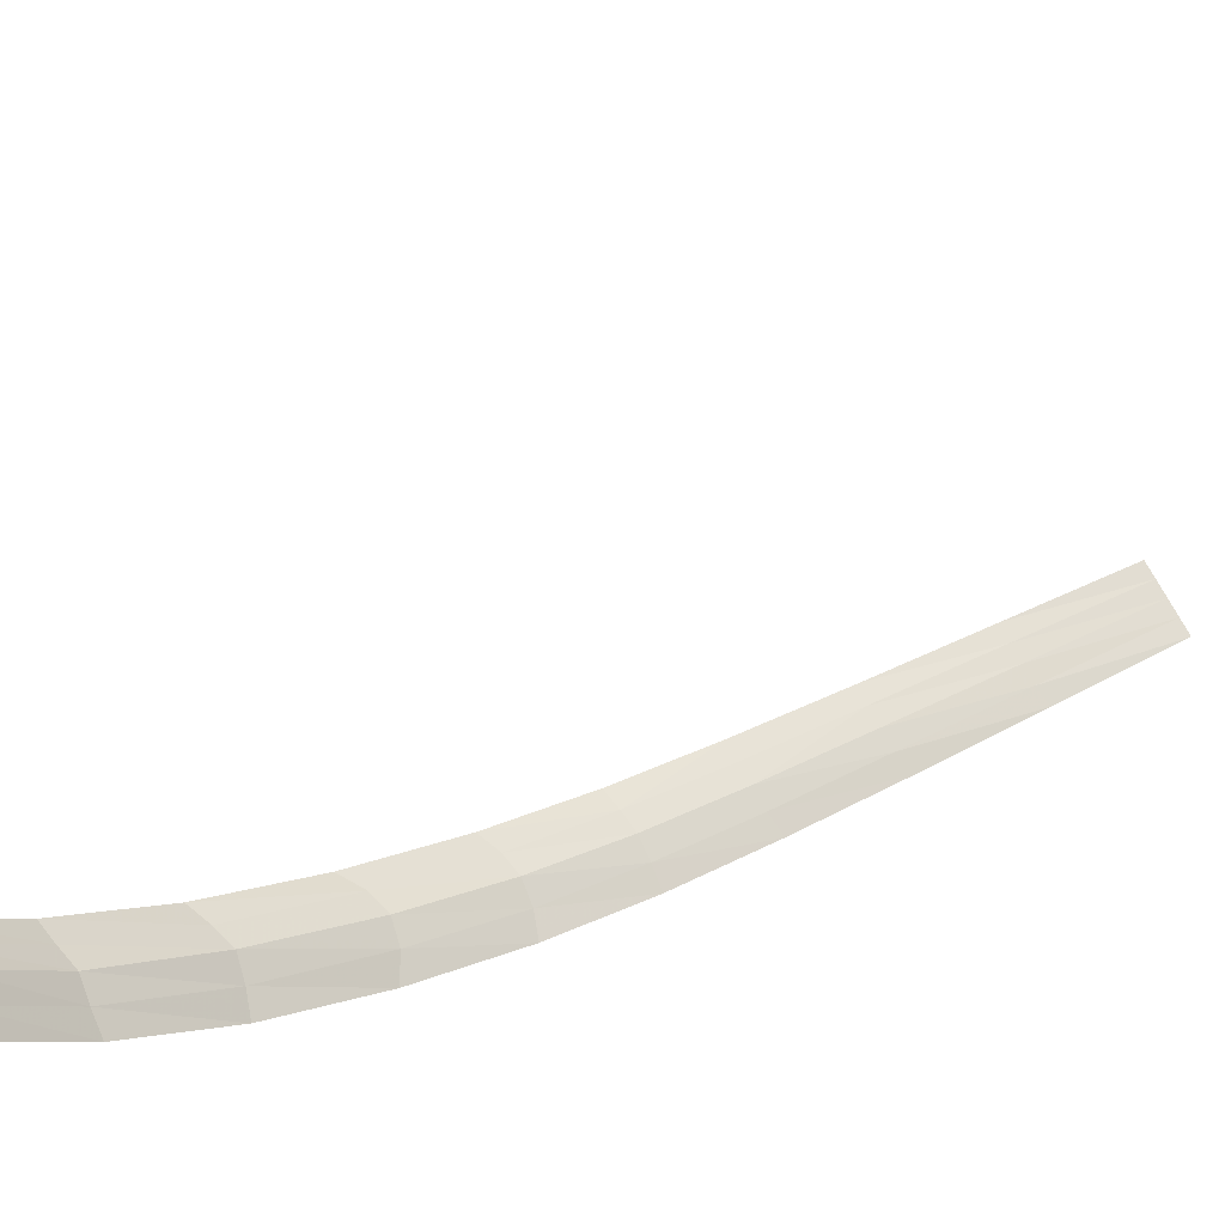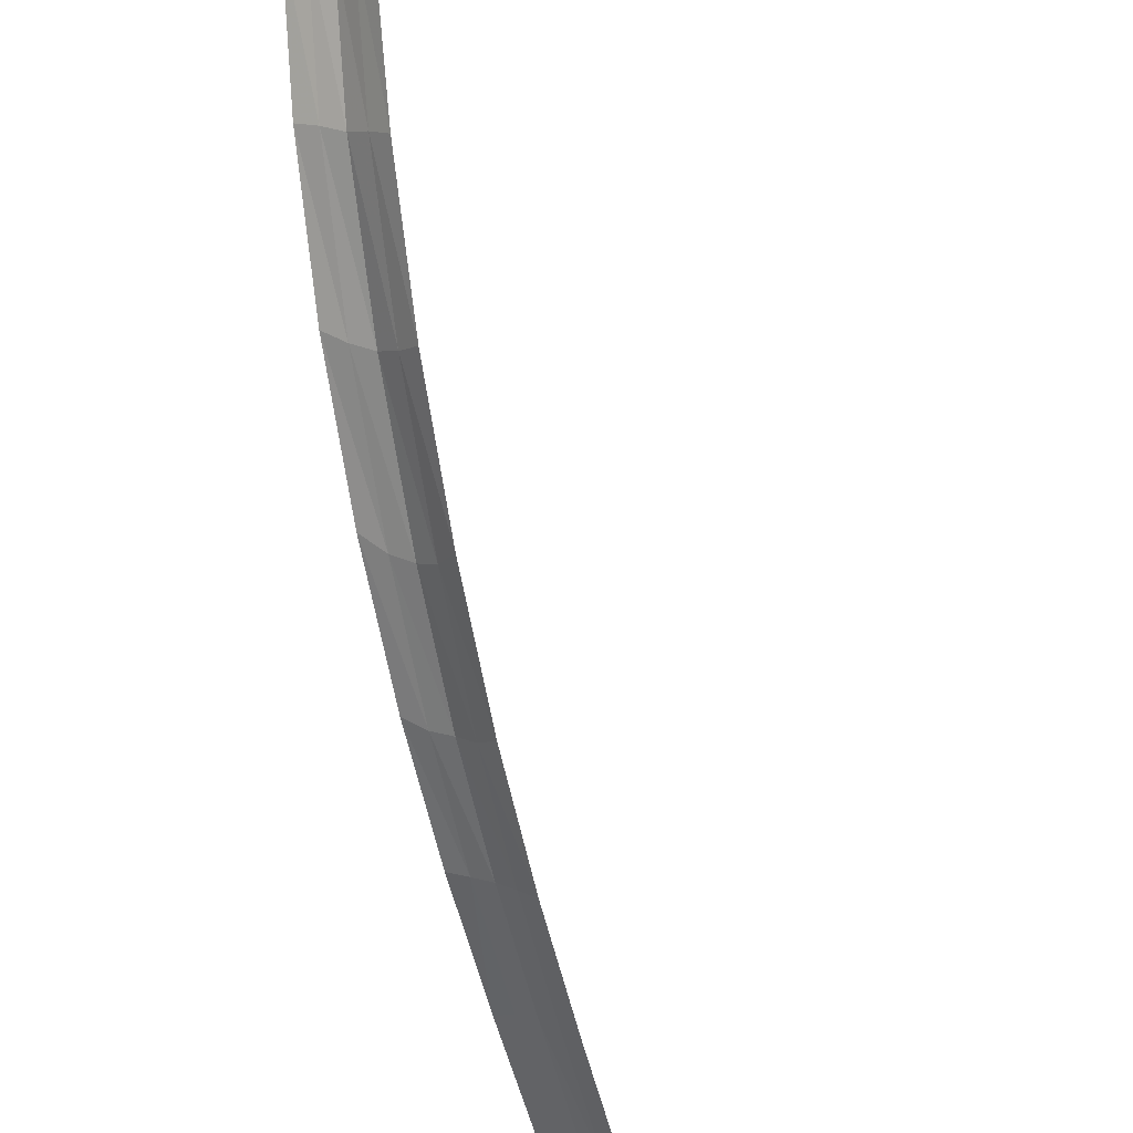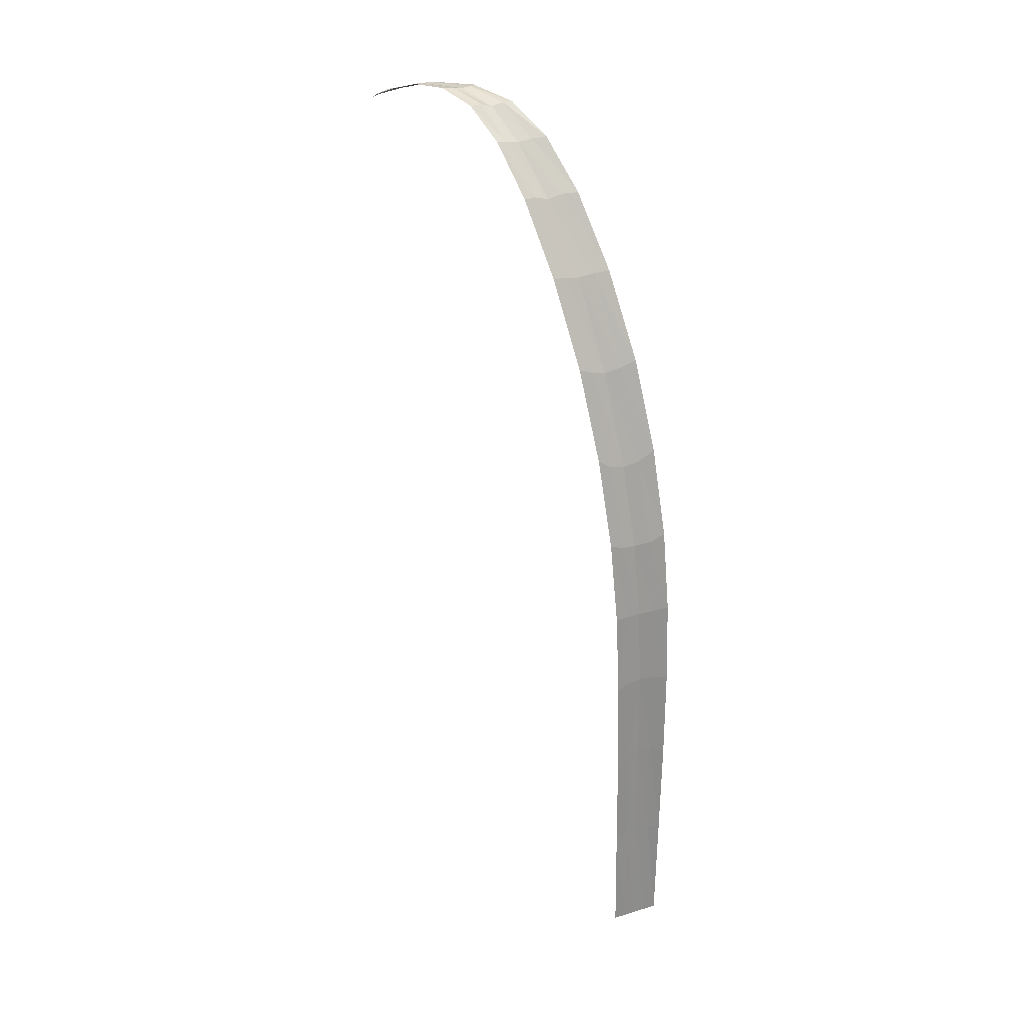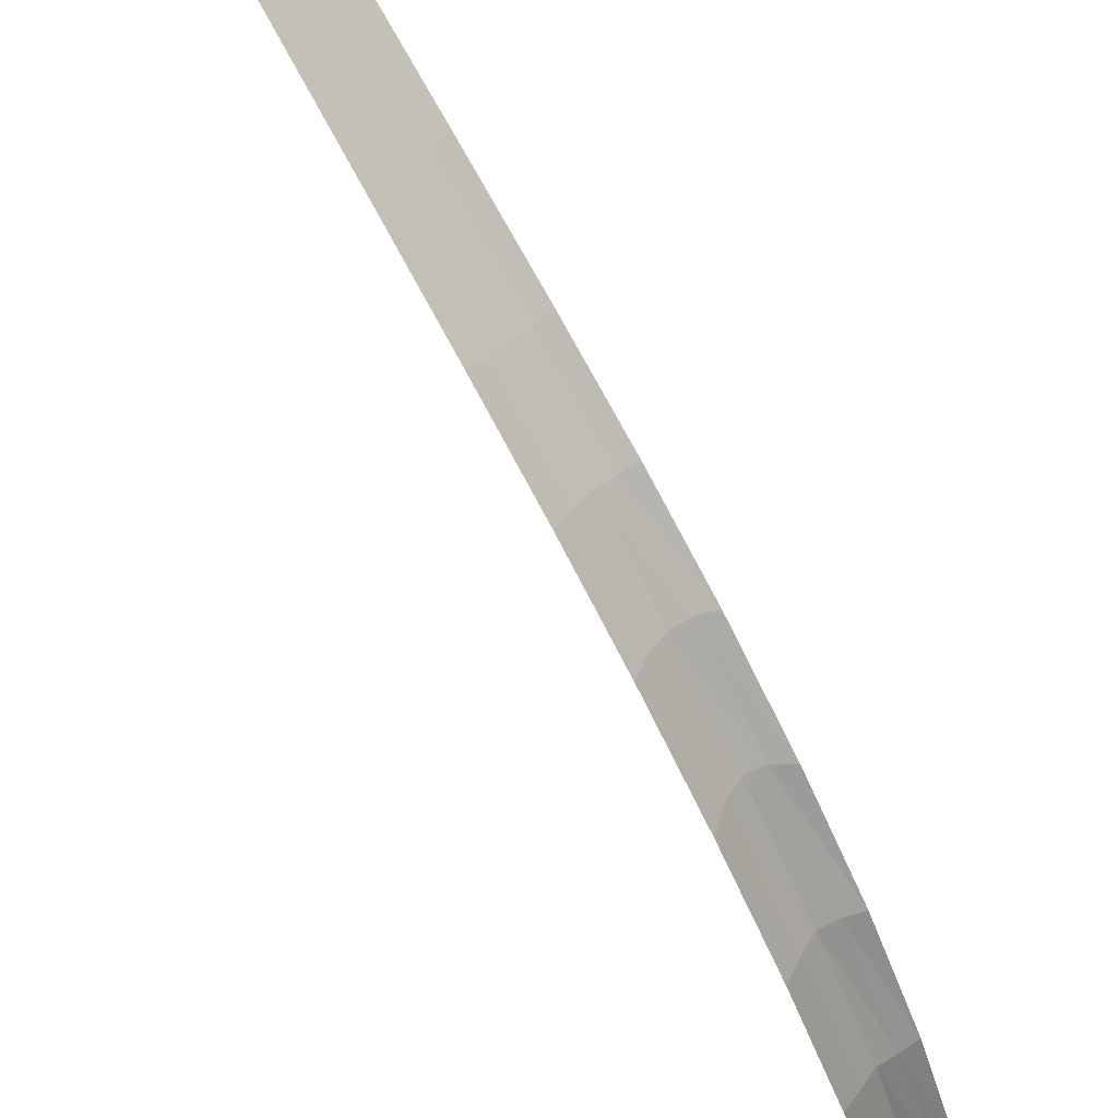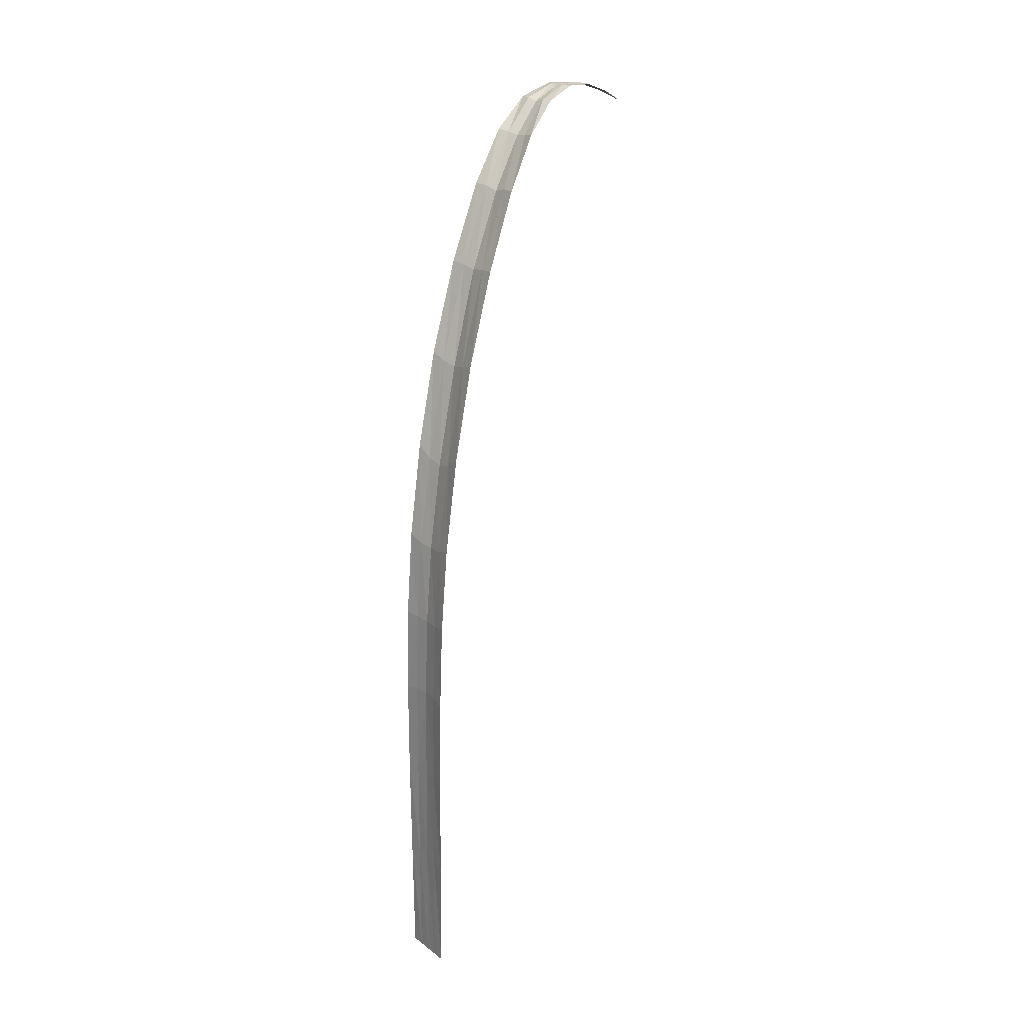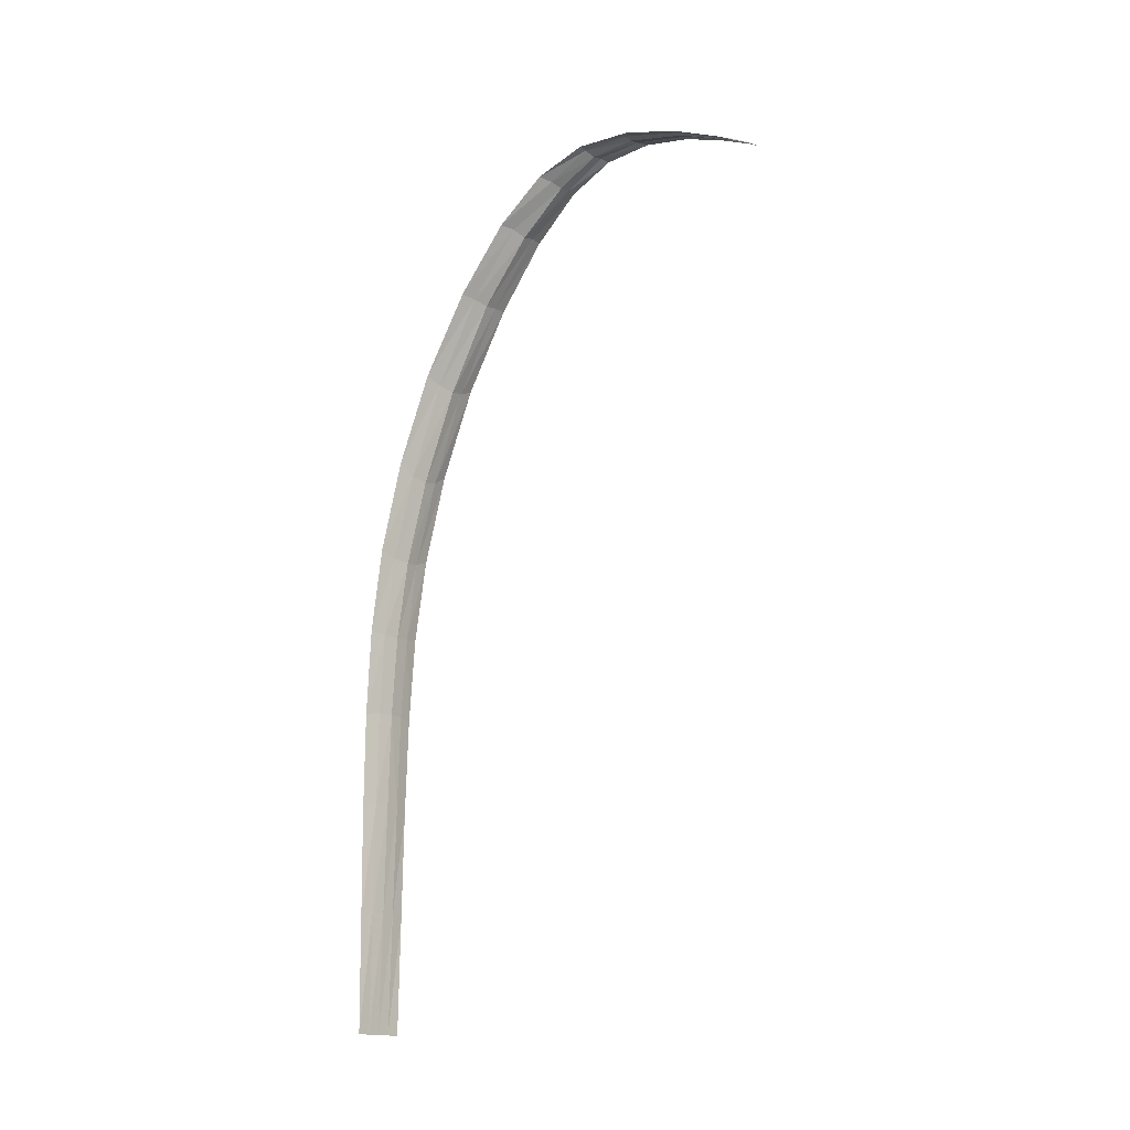
<metadata>
{"format":"obj","ext":"obj","renderer":"f3d","projection":"perspective","resolution":1024,"background":"white","views":[{"elev":29.3,"azim":-130.7,"up":"+Z"},{"elev":-59.7,"azim":-164.4,"up":"+Z"},{"elev":26.8,"azim":114.4,"up":"+Y"},{"elev":-74.9,"azim":29.2,"up":"+Z"},{"elev":20.9,"azim":-167.6,"up":"+Y"},{"elev":-16.2,"azim":-89.0,"up":"+Y"}]}
</metadata>
<code>
v 0.004461 0.04462 0.003787
v -0.004477 0.04462 -0.0038
v -0.003979 0 -0.003377
v 0.003963 0 0.003363
v 0.004453 0.08158 0.005156
v -0.005211 0.08158 -0.003046
v 0.002681 0.1177 0.01094
v -0.007368 0.1177 0.00241
v -0.001884 0.1545 0.02362
v -0.01173 0.1545 0.01527
v -0.008158 0.1797 0.03911
v -0.01668 0.1797 0.03188
v -0.01578 0.1876 0.05535
v -0.0213 0.1876 0.05066
v -0.02367 0.1842 0.07138
v -0.02565 0.1842 0.0697
v -0.0274 0.1808 0.07841
v -0.0002396 0.04608 0.0007122
v 8.4e-06 0 7.2e-06
v -0.0006606 0.08117 0.00192
v -0.002543 0.1148 0.007307
v -0.007054 0.1537 0.02021
v -0.01276 0.1789 0.03653
v -0.01807 0.1874 0.05174
v -0.02542 0.1837 0.07275
v -0.002207 0.02402 -0.001547
v 0.002083 0.06473 0.002743
v -0.003645 0.09766 0.001229
v -0.006889 0.1354 0.01033
v -0.01223 0.1694 0.02619
v -0.01708 0.1857 0.04197
v -0.02279 0.1867 0.06194
v 0.002036 0.02402 0.002054
v -0.002604 0.06473 -0.001236
v 0.00132 0.09766 0.005443
v -0.001825 0.1354 0.01463
v -0.007482 0.1694 0.03022
v -0.01336 0.1857 0.04513
v -0.02102 0.1867 0.06344
v -0.001982 0 -0.001682
v -0.004241 0.02329 -0.003599
v -0.002408 0.04584 -0.001417
v -0.0001216 0.02402 0.0003732
v -0.0003666 0.06471 0.001075
v 0.001869 0.08132 0.00364
v 0.004571 0.06405 0.004224
v 0.002074 0.04584 0.002388
v -0.002971 0.08132 -0.0004678
v -0.006005 0.0989 -0.00121
v -0.004953 0.1156 0.004837
v -0.001317 0.09733 0.003798
v -0.009281 0.1366 0.00788
v -0.009434 0.1542 0.0178
v -0.004513 0.1347 0.01294
v -0.01432 0.1695 0.02359
v -0.01483 0.1794 0.03445
v -0.009941 0.1685 0.02847
v -0.01895 0.1856 0.04071
v -0.01957 0.1877 0.05074
v -0.01523 0.185 0.0436
v -0.0236 0.1867 0.06072
v -0.02602 0.1834 0.0731
v -0.02185 0.1866 0.06254
v -0.02655 0.1818 0.07694
v -0.02529 0.1834 0.07373
v -0.02689 0.1819 0.07695
v 0.004225 0.02329 0.003586
v 0.001988 0 0.001688
v -0.004772 0.06405 -0.003706
v 8.54e-05 0.1156 0.009113
v 0.003894 0.0989 0.007191
v -0.004473 0.1542 0.02201
v 0.0007694 0.1366 0.01641
v -0.01052 0.1794 0.03811
v -0.004965 0.1695 0.03153
v -0.01674 0.1877 0.05314
v -0.01169 0.1856 0.04687
v -0.01995 0.1867 0.06382
v -0.02707 0.1818 0.0765
f 43 26 40
f 40 26 43
f 43 40 19
f 19 40 43
f 26 41 3
f 3 41 26
f 26 3 40
f 40 3 26
f 42 2 41
f 41 2 42
f 42 41 26
f 26 41 42
f 18 42 26
f 26 42 18
f 18 26 43
f 43 26 18
f 47 27 44
f 44 27 47
f 47 44 18
f 18 44 47
f 27 45 20
f 20 45 27
f 27 20 44
f 44 20 27
f 46 5 45
f 45 5 46
f 46 45 27
f 27 45 46
f 1 46 27
f 27 46 1
f 1 27 47
f 47 27 1
f 51 28 48
f 48 28 51
f 51 48 20
f 20 48 51
f 28 49 6
f 6 49 28
f 28 6 48
f 48 6 28
f 50 8 49
f 49 8 50
f 50 49 28
f 28 49 50
f 21 50 28
f 28 50 21
f 21 28 51
f 51 28 21
f 54 29 50
f 50 29 54
f 54 50 21
f 21 50 54
f 29 52 8
f 8 52 29
f 29 8 50
f 50 8 29
f 53 10 52
f 52 10 53
f 53 52 29
f 29 52 53
f 22 53 29
f 29 53 22
f 22 29 54
f 54 29 22
f 57 30 53
f 53 30 57
f 57 53 22
f 22 53 57
f 30 55 10
f 10 55 30
f 30 10 53
f 53 10 30
f 56 12 55
f 55 12 56
f 56 55 30
f 30 55 56
f 23 56 30
f 30 56 23
f 23 30 57
f 57 30 23
f 60 31 56
f 56 31 60
f 60 56 23
f 23 56 60
f 31 58 12
f 12 58 31
f 31 12 56
f 56 12 31
f 59 14 58
f 58 14 59
f 59 58 31
f 31 58 59
f 24 59 31
f 31 59 24
f 24 31 60
f 60 31 24
f 63 32 59
f 59 32 63
f 63 59 24
f 24 59 63
f 32 61 14
f 14 61 32
f 32 14 59
f 59 14 32
f 62 16 61
f 61 16 62
f 62 61 32
f 32 61 62
f 25 62 32
f 32 62 25
f 25 32 63
f 63 32 25
f 66 25 65
f 65 25 66
f 66 65 64
f 64 65 66
f 43 33 47
f 47 33 43
f 43 47 18
f 18 47 43
f 33 67 1
f 1 67 33
f 33 1 47
f 47 1 33
f 68 4 67
f 67 4 68
f 68 67 33
f 33 67 68
f 19 68 33
f 33 68 19
f 19 33 43
f 43 33 19
f 44 34 42
f 42 34 44
f 44 42 18
f 18 42 44
f 34 69 2
f 2 69 34
f 34 2 42
f 42 2 34
f 48 6 69
f 69 6 48
f 48 69 34
f 34 69 48
f 20 48 34
f 34 48 20
f 20 34 44
f 44 34 20
f 51 35 70
f 70 35 51
f 51 70 21
f 21 70 51
f 35 71 7
f 7 71 35
f 35 7 70
f 70 7 35
f 45 5 71
f 71 5 45
f 45 71 35
f 35 71 45
f 20 45 35
f 35 45 20
f 20 35 51
f 51 35 20
f 54 36 72
f 72 36 54
f 54 72 22
f 22 72 54
f 36 73 9
f 9 73 36
f 36 9 72
f 72 9 36
f 70 7 73
f 73 7 70
f 70 73 36
f 36 73 70
f 21 70 36
f 36 70 21
f 21 36 54
f 54 36 21
f 57 37 74
f 74 37 57
f 57 74 23
f 23 74 57
f 37 75 11
f 11 75 37
f 37 11 74
f 74 11 37
f 72 9 75
f 75 9 72
f 72 75 37
f 37 75 72
f 22 72 37
f 37 72 22
f 22 37 57
f 57 37 22
f 60 38 76
f 76 38 60
f 60 76 24
f 24 76 60
f 38 77 13
f 13 77 38
f 38 13 76
f 76 13 38
f 74 11 77
f 77 11 74
f 74 77 38
f 38 77 74
f 23 74 38
f 38 74 23
f 23 38 60
f 60 38 23
f 63 39 65
f 65 39 63
f 63 65 25
f 25 65 63
f 39 78 15
f 15 78 39
f 39 15 65
f 65 15 39
f 76 13 78
f 78 13 76
f 76 78 39
f 39 78 76
f 24 76 39
f 39 76 24
f 24 39 63
f 63 39 24
f 66 62 25
f 25 62 66
f 79 16 62
f 62 16 79
f 66 17 79
f 79 17 66
f 66 79 62
f 62 79 66
f 66 64 17
f 17 64 66
f 65 15 64
f 64 15 65

</code>
